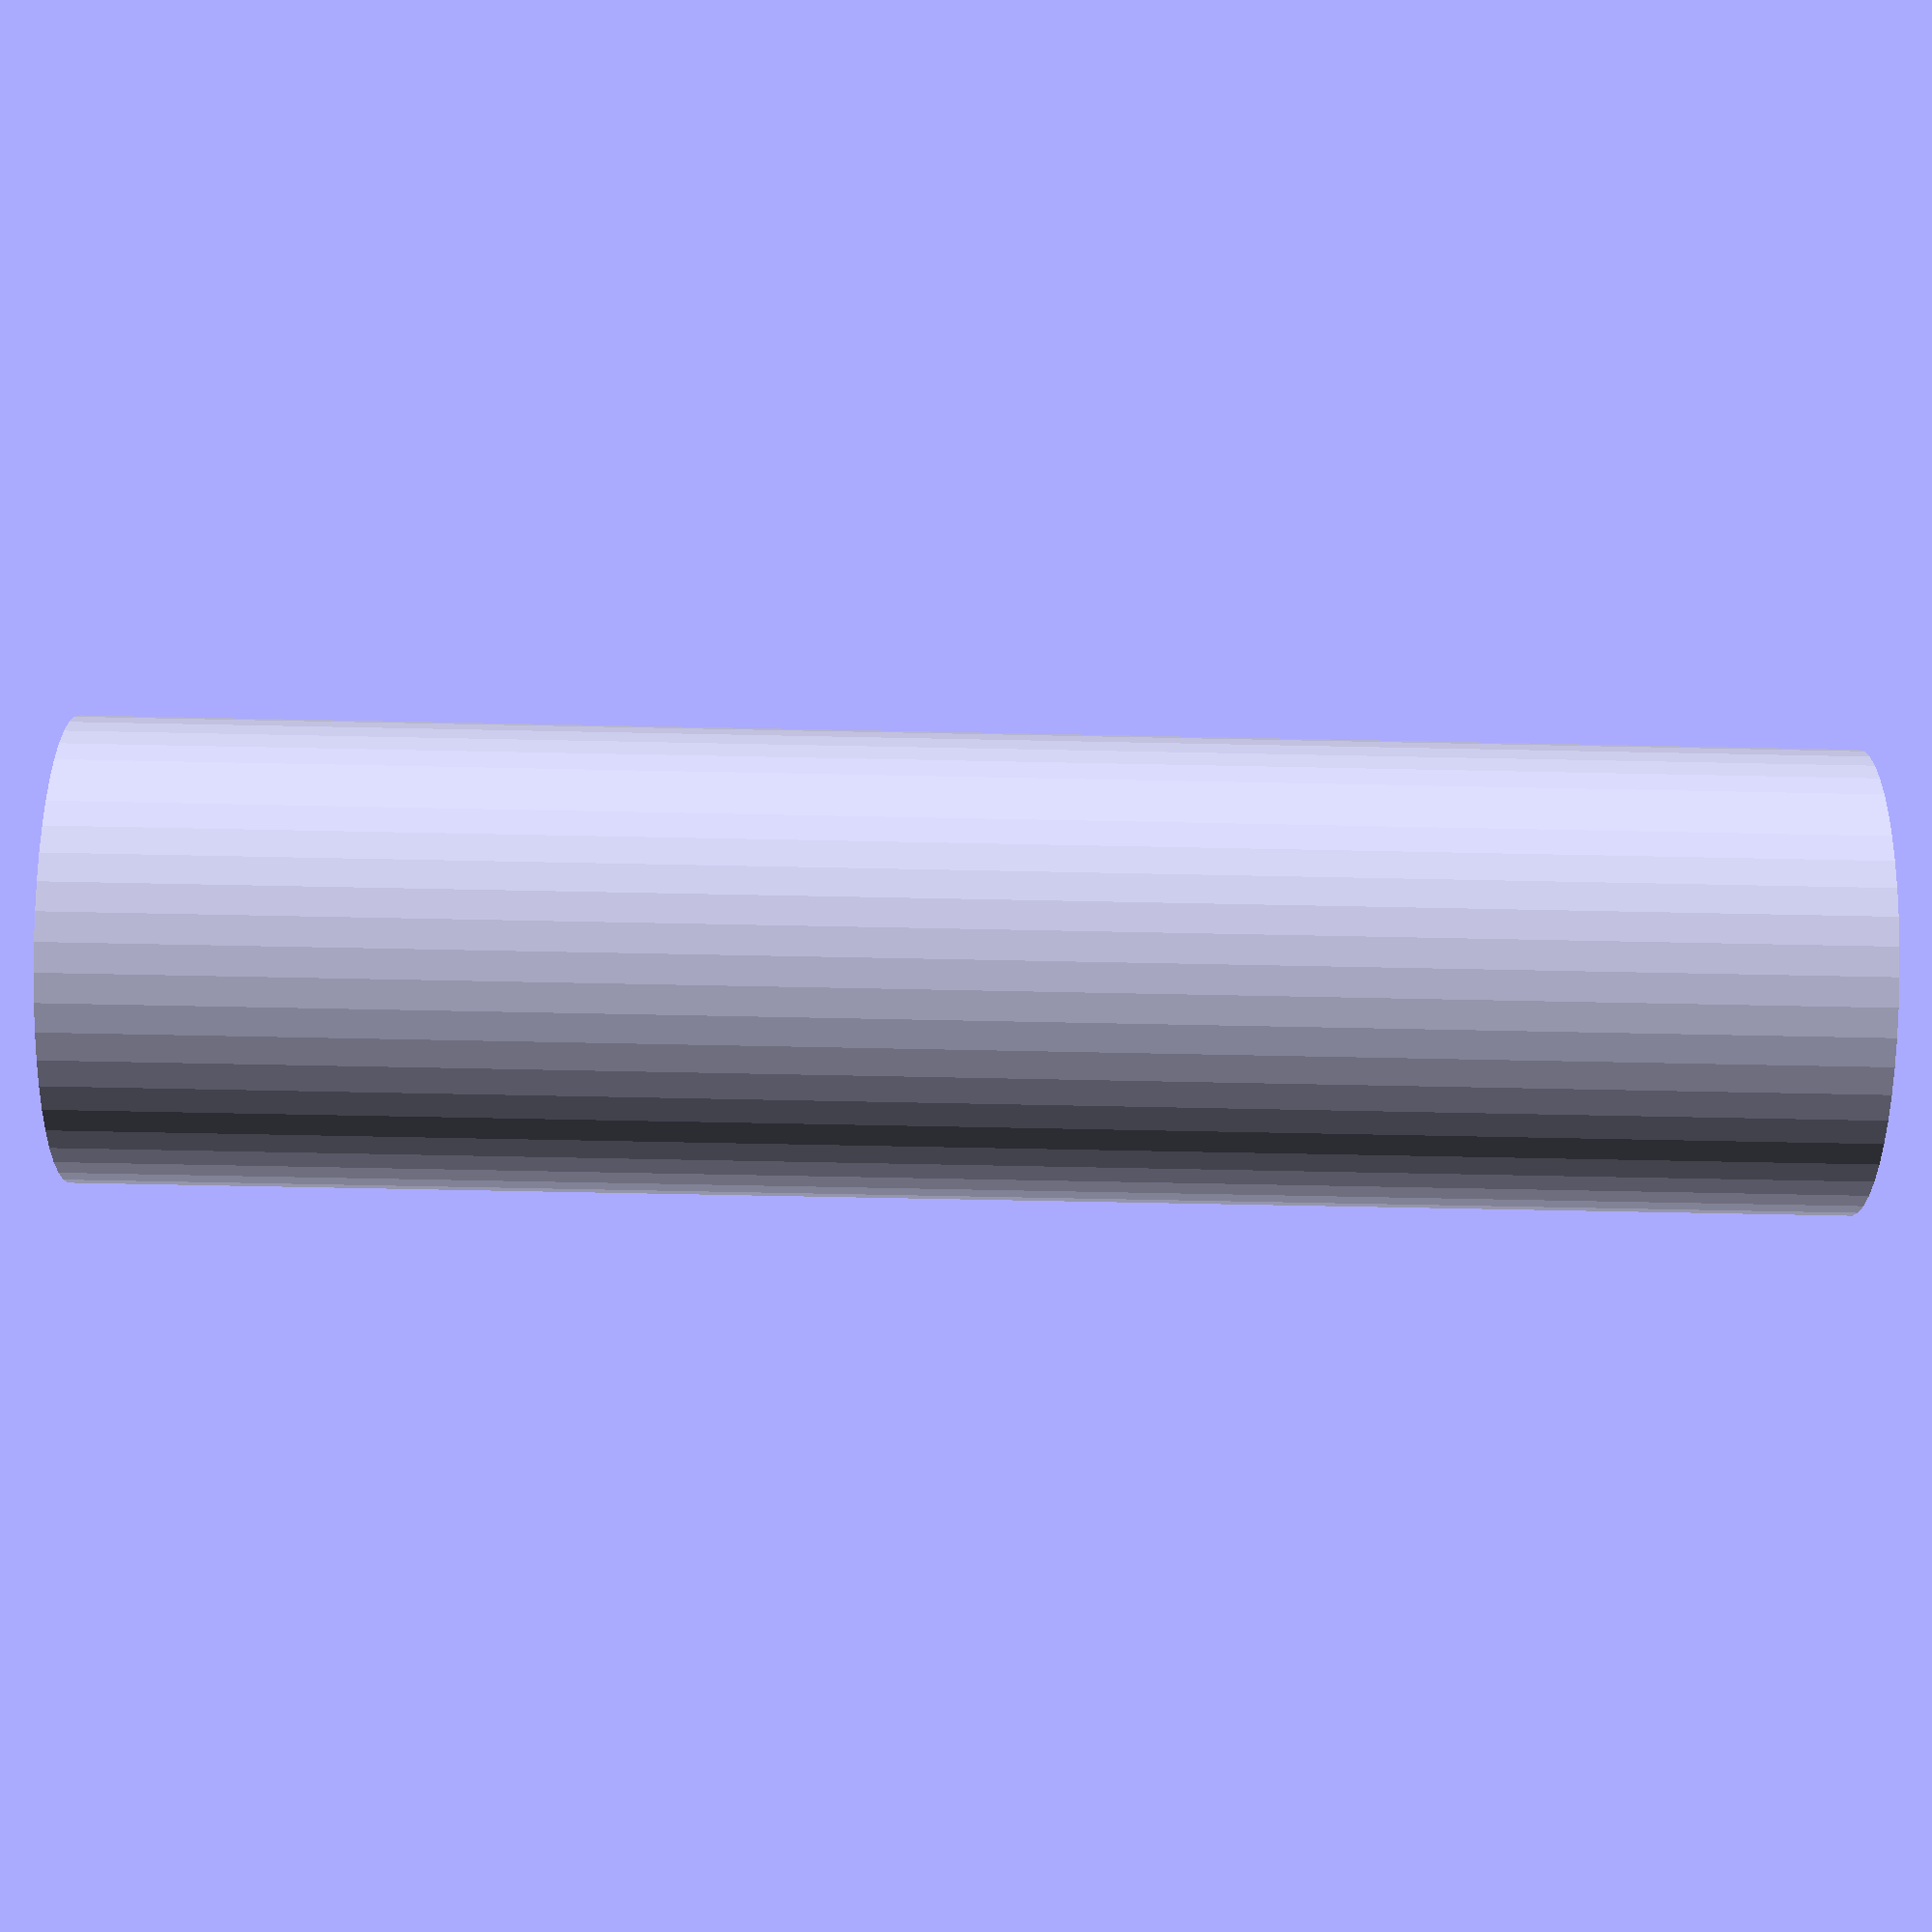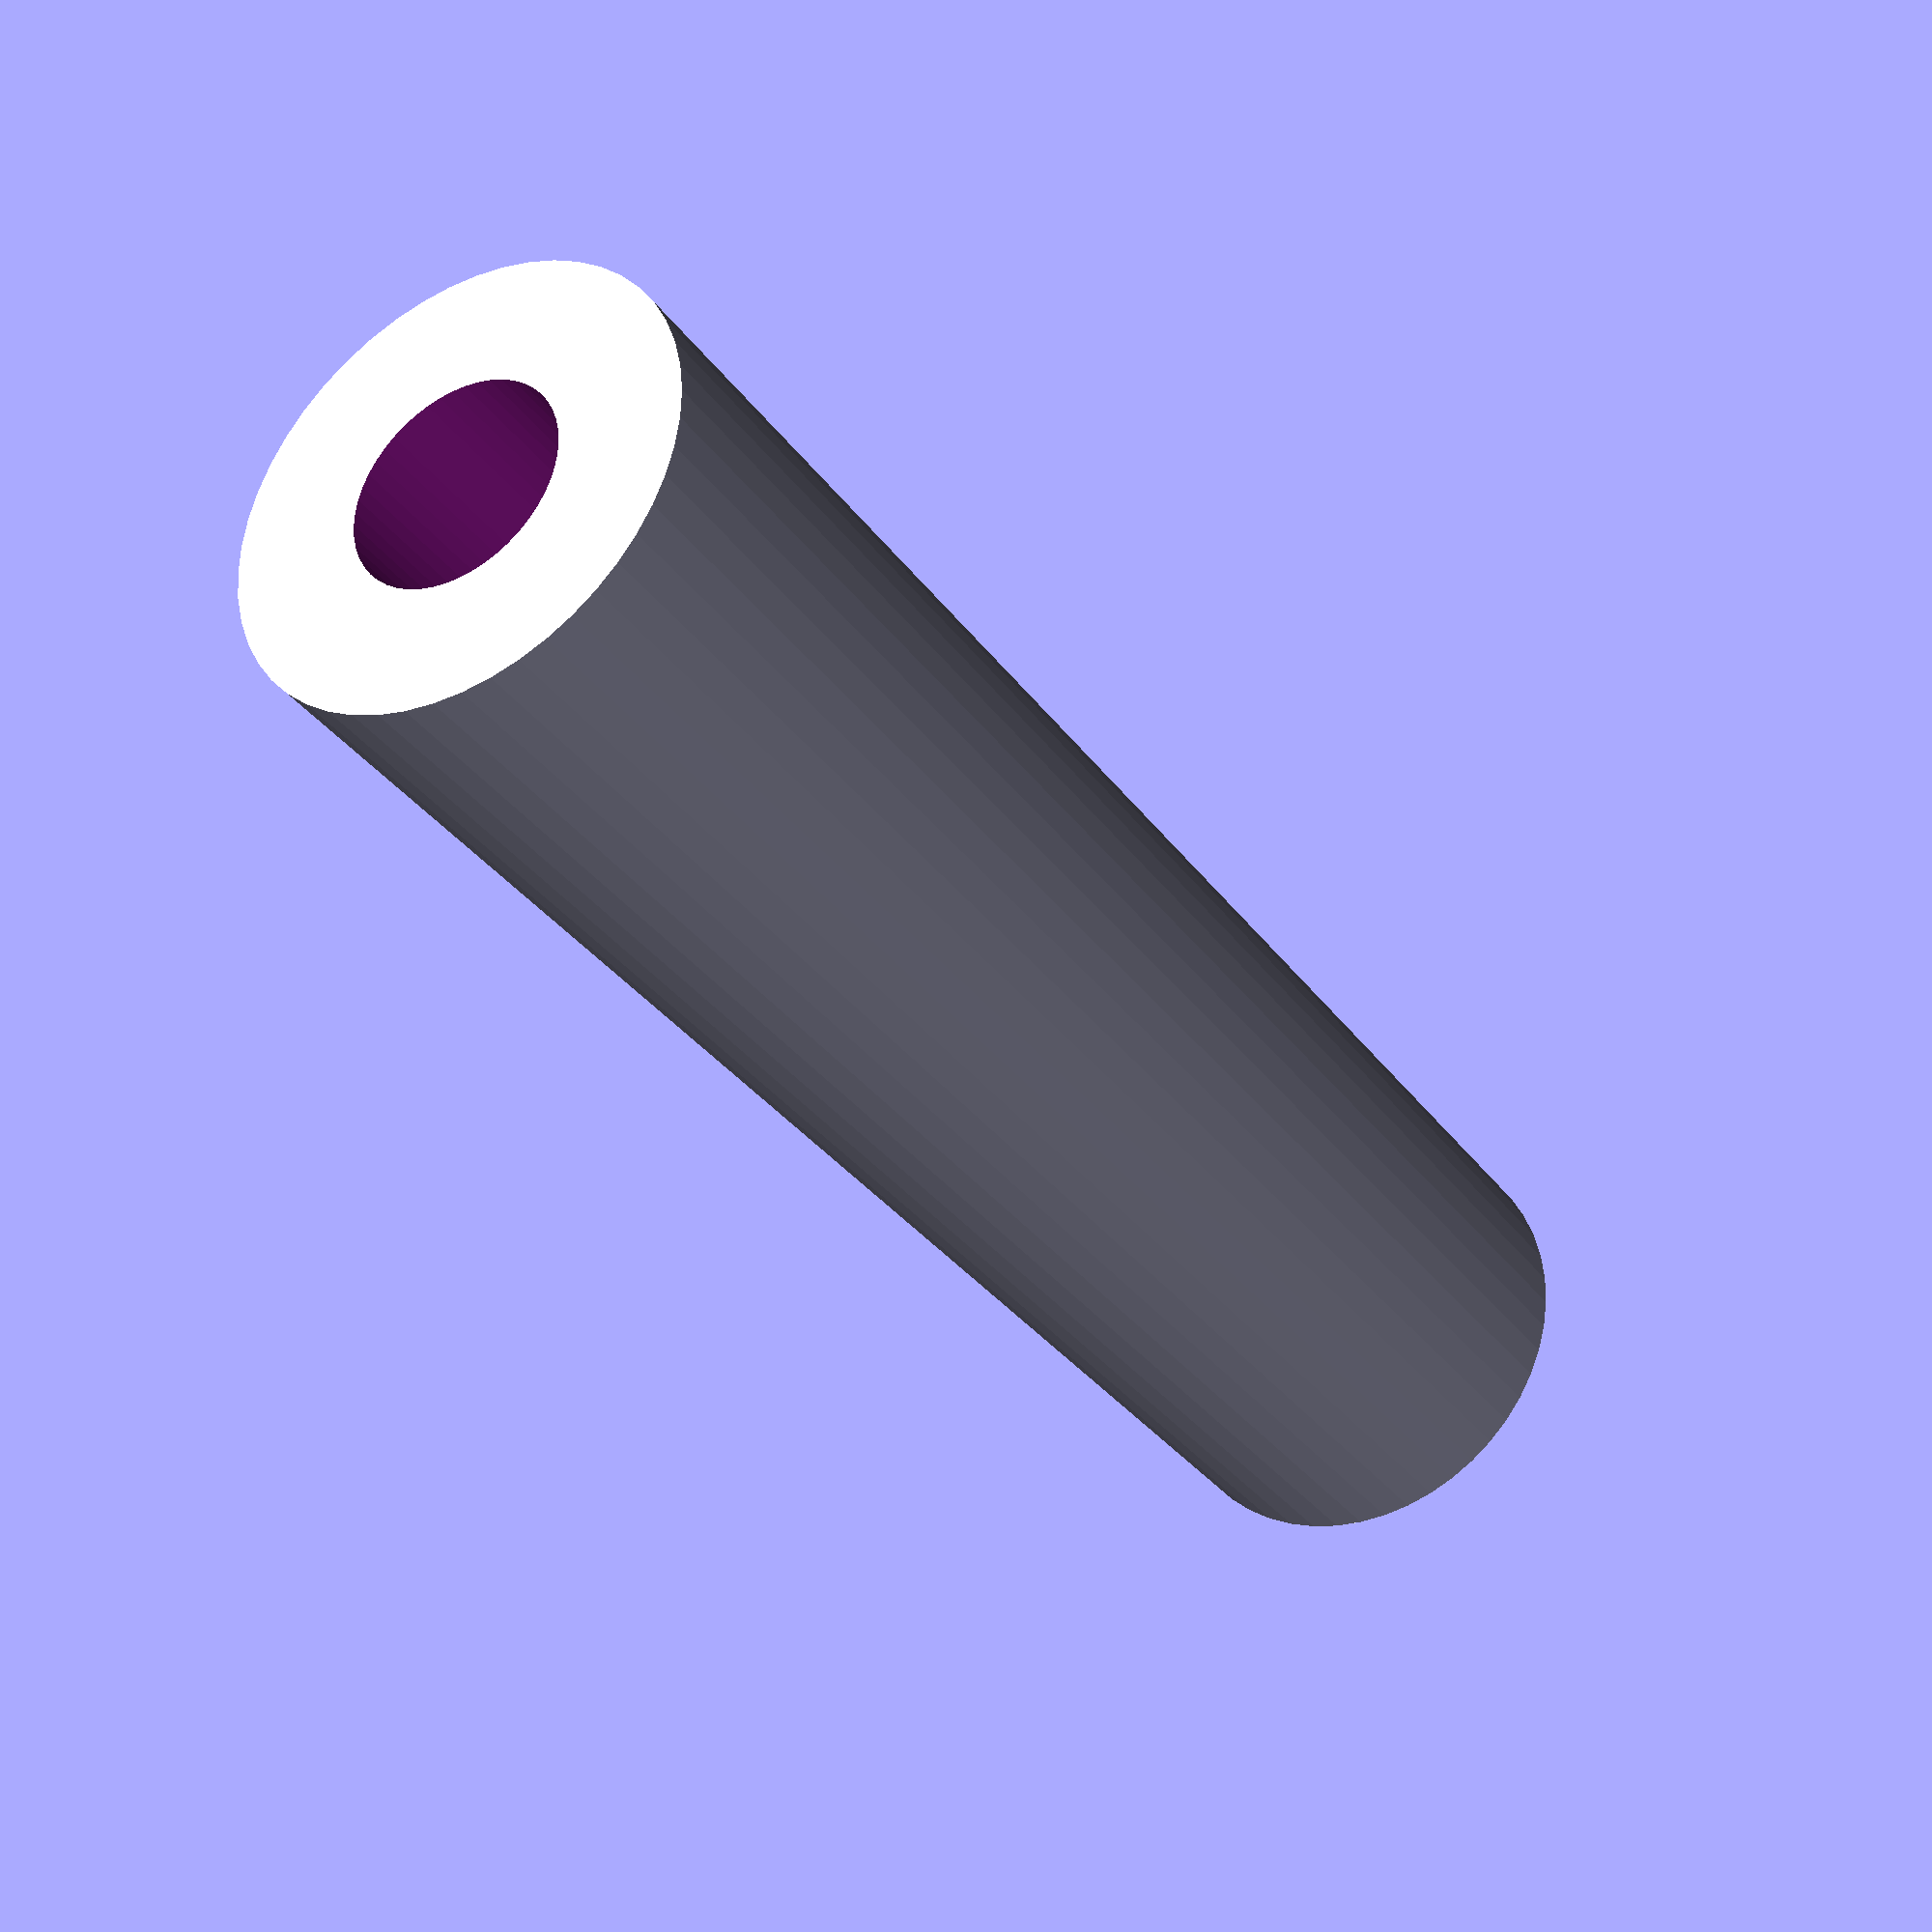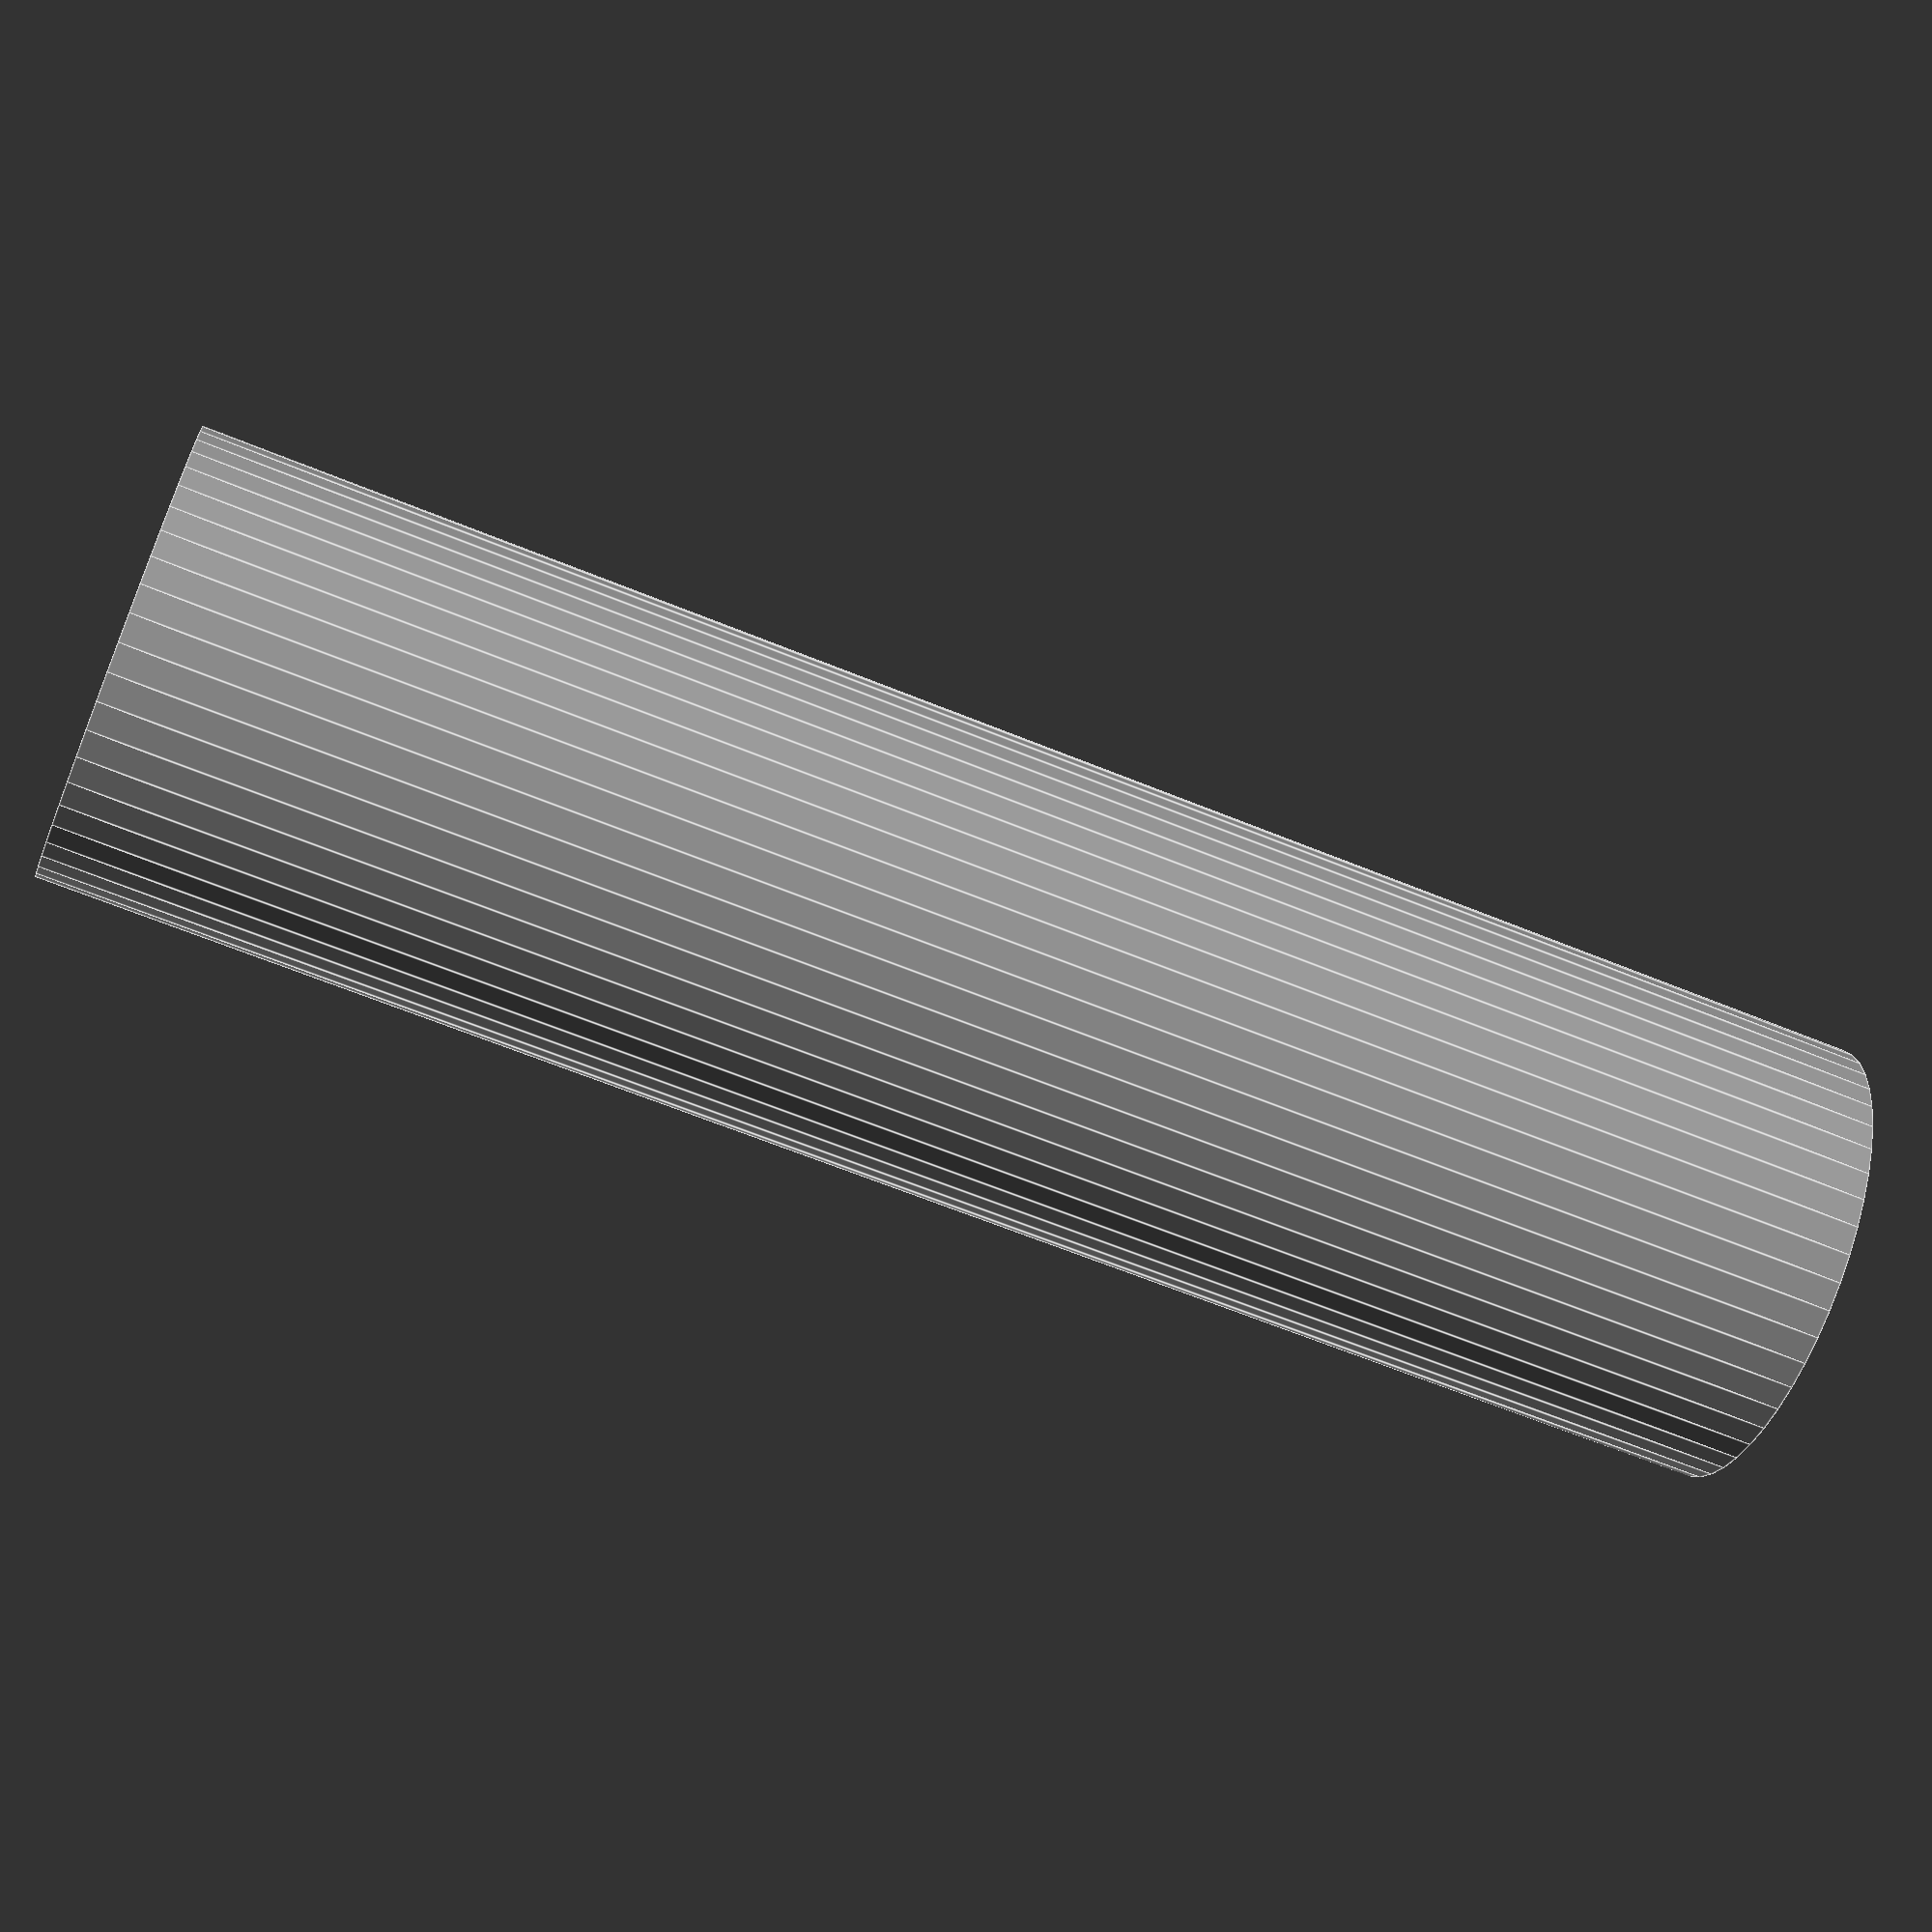
<openscad>
$fn = 50;


difference() {
	union() {
		translate(v = [0, 0, -49.5000000000]) {
			cylinder(h = 99, r = 13.0000000000);
		}
	}
	union() {
		translate(v = [0, 0, -100.0000000000]) {
			cylinder(h = 200, r = 6);
		}
	}
}
</openscad>
<views>
elev=64.8 azim=102.3 roll=268.8 proj=p view=solid
elev=32.9 azim=70.0 roll=29.9 proj=p view=solid
elev=64.3 azim=166.2 roll=247.6 proj=p view=edges
</views>
